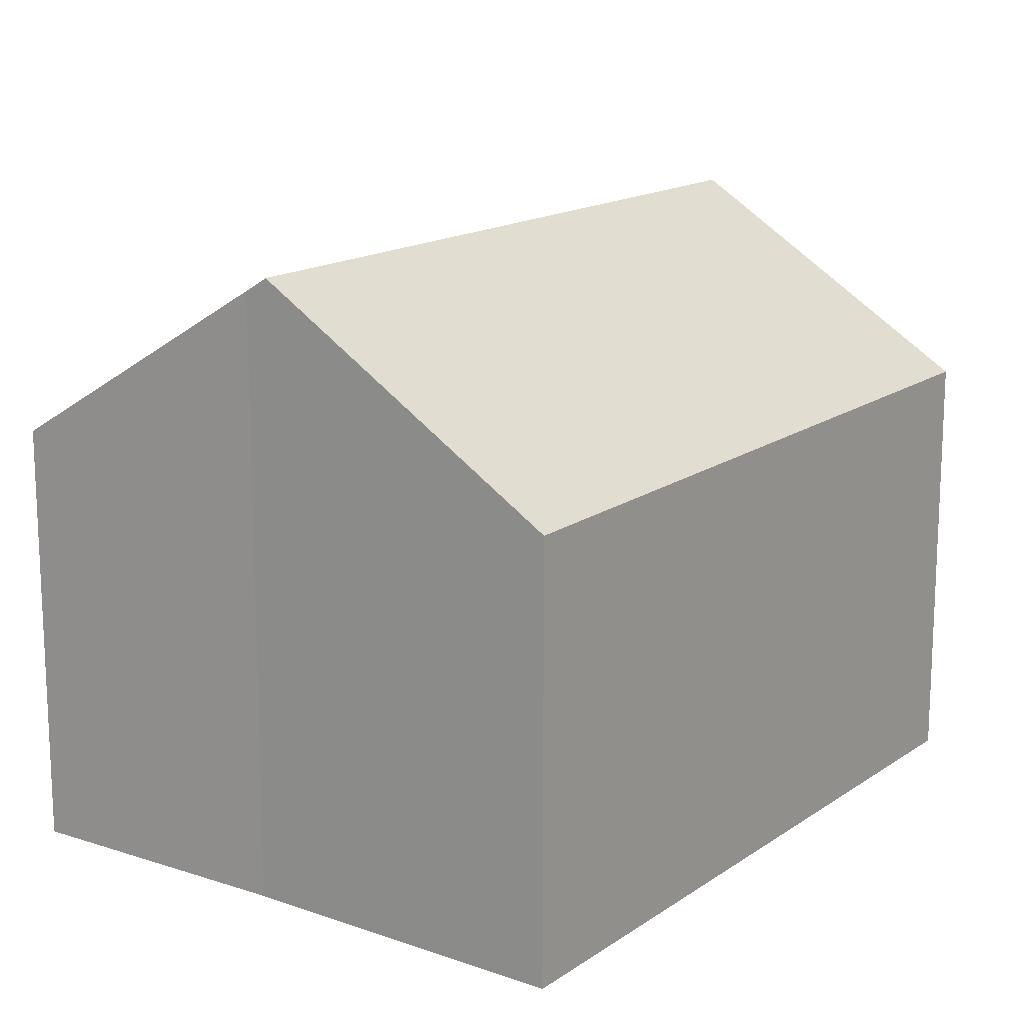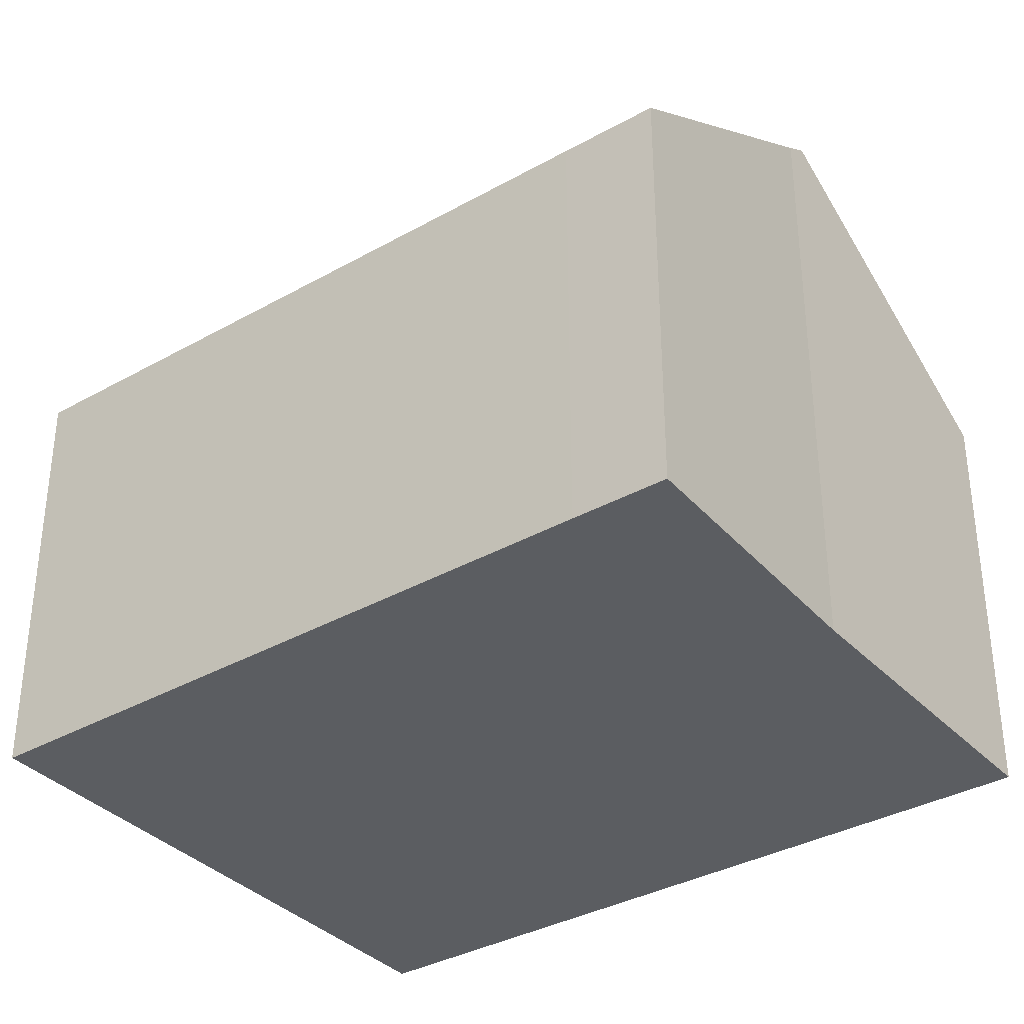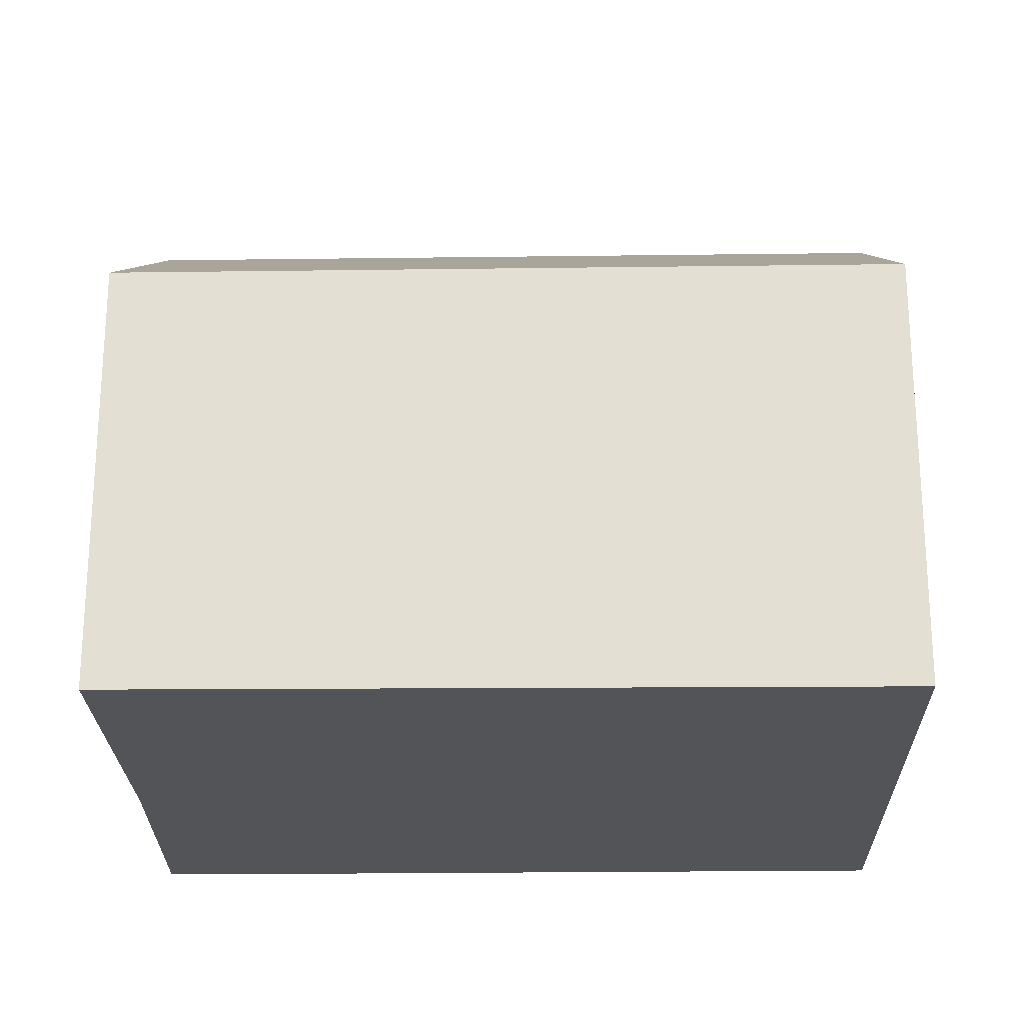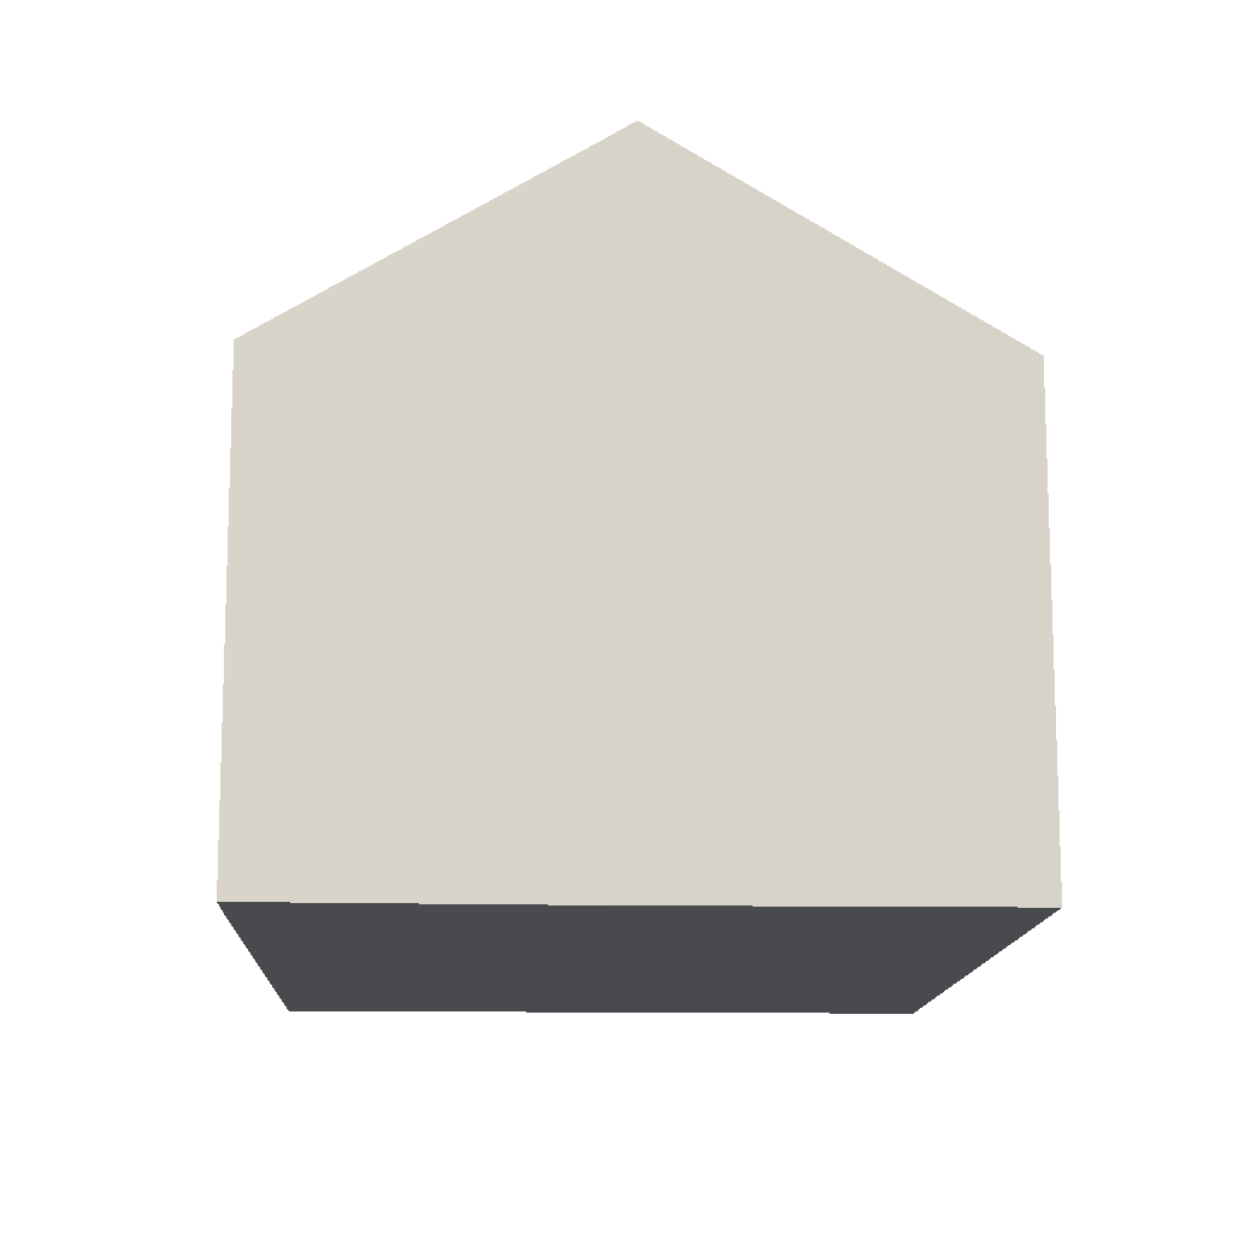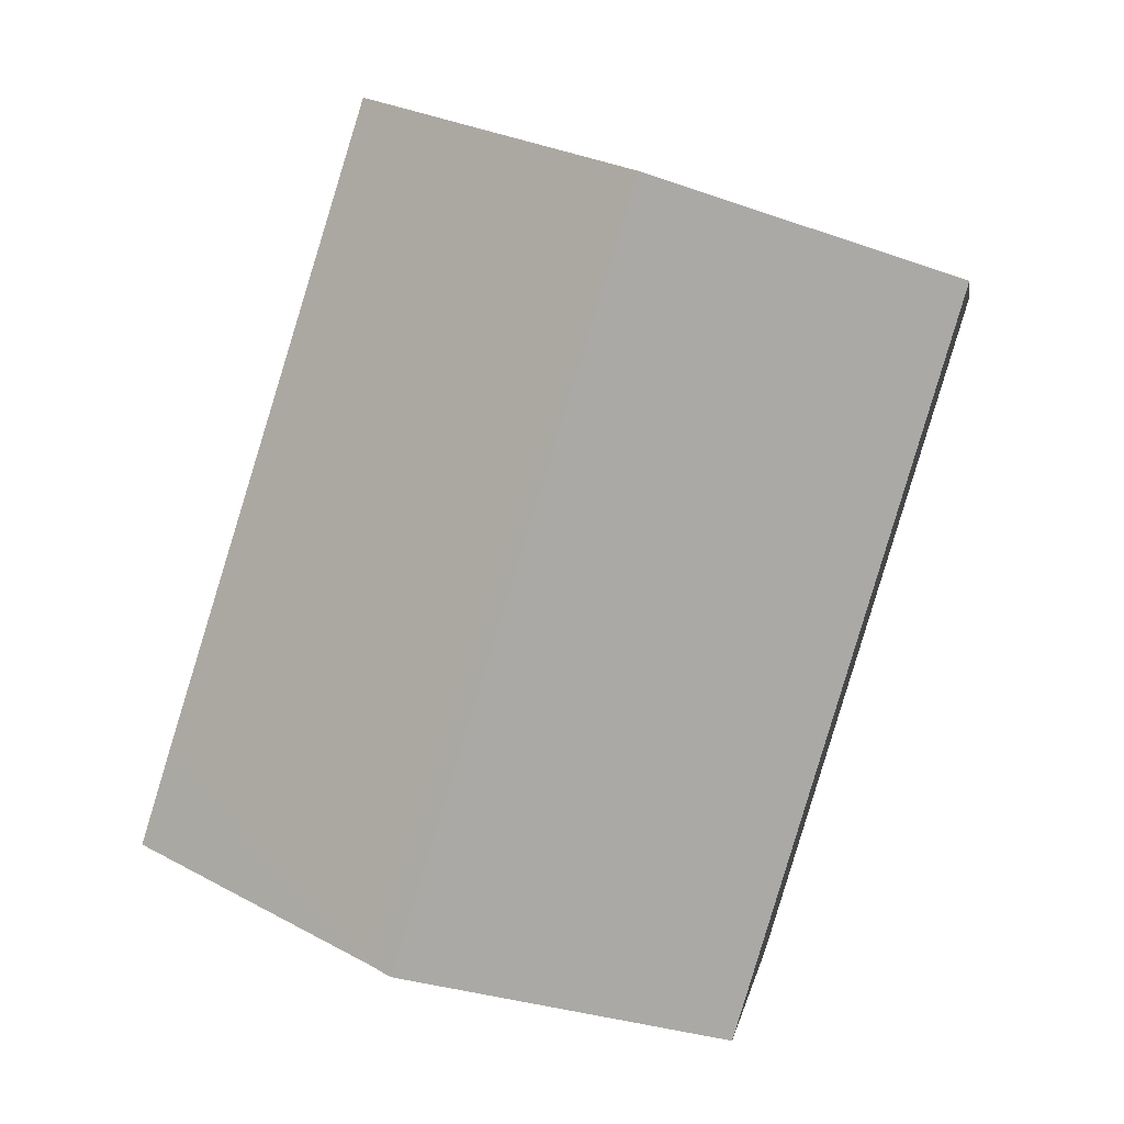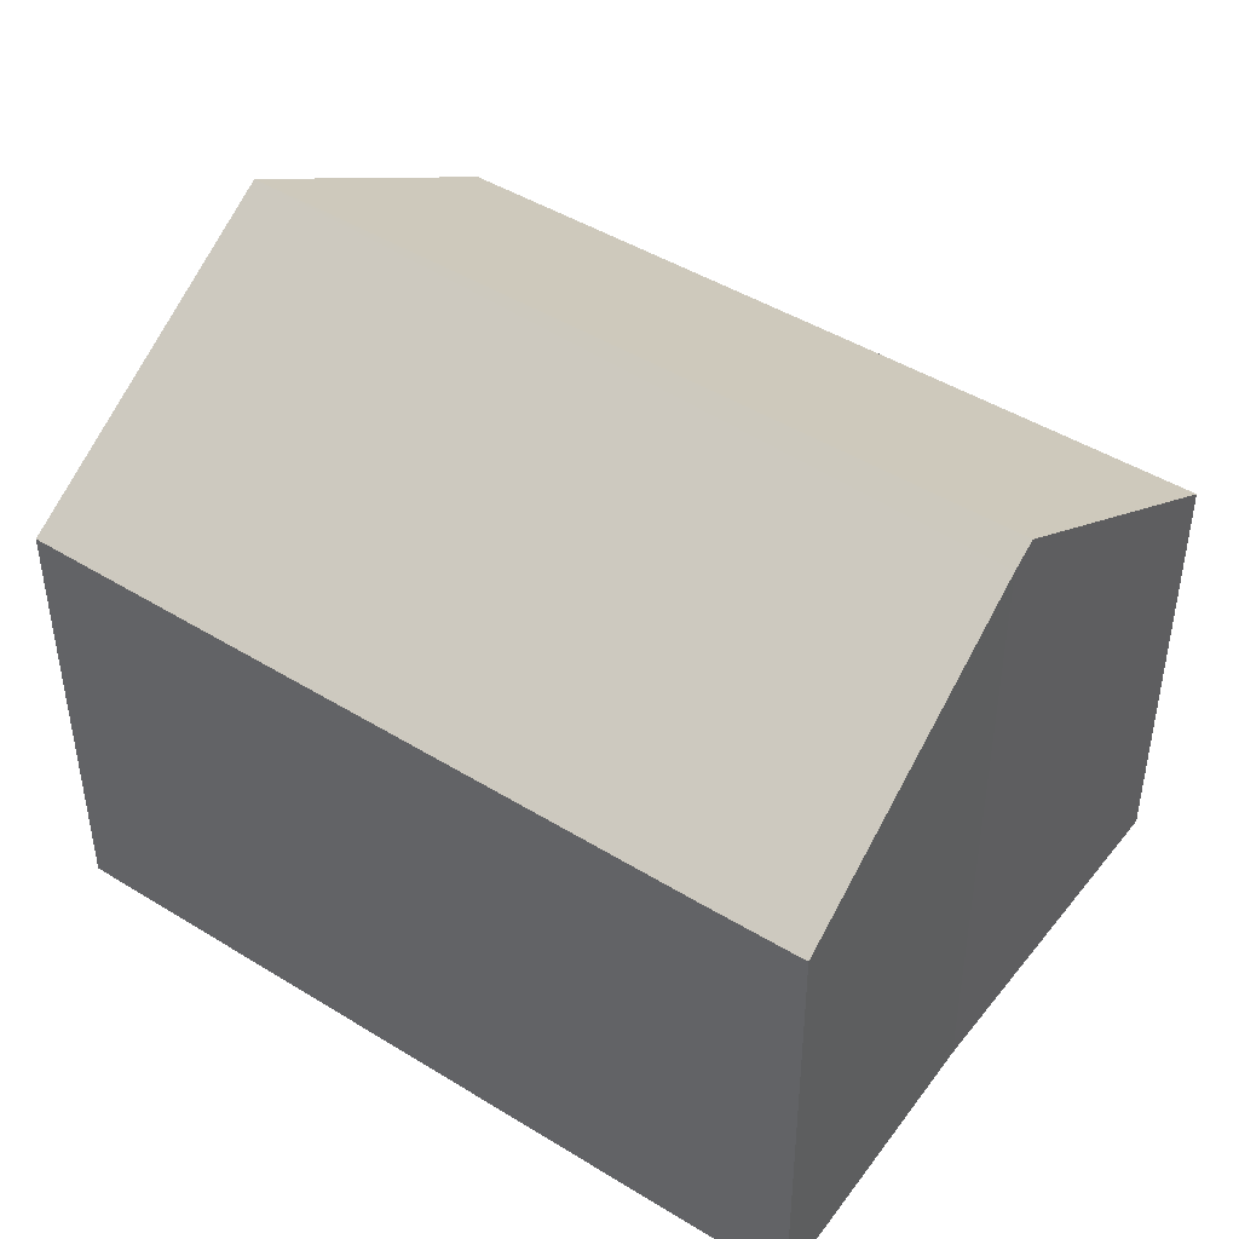
<metadata>
{"format":"obj","ext":"obj","renderer":"f3d","projection":"perspective","resolution":1024,"background":"white","views":[{"elev":15.8,"azim":-161.1,"up":"+Y"},{"elev":-35.6,"azim":109.4,"up":"+Y"},{"elev":-23.6,"azim":-106.1,"up":"+Y"},{"elev":-13.3,"azim":160.5,"up":"+Y"},{"elev":3.5,"azim":-171.2,"up":"+Z"},{"elev":45.3,"azim":108.2,"up":"+Y"}]}
</metadata>
<code>
v  8.636 9.57 -10.09
v  12.54 6.831 -7.402
v  12.98 6.836 -8.876
v  9.311 6.836 2.896
v  9.174 6.923 2.853
v  4.634 9.803 1.441
v  8.27 9.803 -10.21
v  0 6.863 4.202e-16
v  3.53 6.791 -11.71
v  0 0 0
v  4.634 -8.824e-17 1.441
v  9.174 -1.747e-16 2.853
v  9.311 -1.773e-16 2.896
v  12.54 4.532e-16 -7.402
v  12.98 5.435e-16 -8.876
v  8.636 6.178e-16 -10.09
v  3.53 7.17e-16 -11.71
v  8.27 6.249e-16 -10.21
g defaultobject
f 1 2 3
f 2 1 4
f 4 1 5
f 5 1 6
f 6 1 7
f 8 7 9
f 7 8 6
f 10 6 8
f 6 10 5
f 5 10 11
f 5 11 4
f 4 11 12
f 4 12 13
f 13 2 4
f 2 13 14
f 2 14 3
f 3 14 15
f 3 16 1
f 16 3 15
f 1 9 7
f 9 1 16
f 9 16 17
f 17 16 18
f 9 10 8
f 10 9 17
f 14 16 15
f 16 14 13
f 16 13 18
f 18 13 17
f 17 13 12
f 17 12 11
f 17 11 10

</code>
